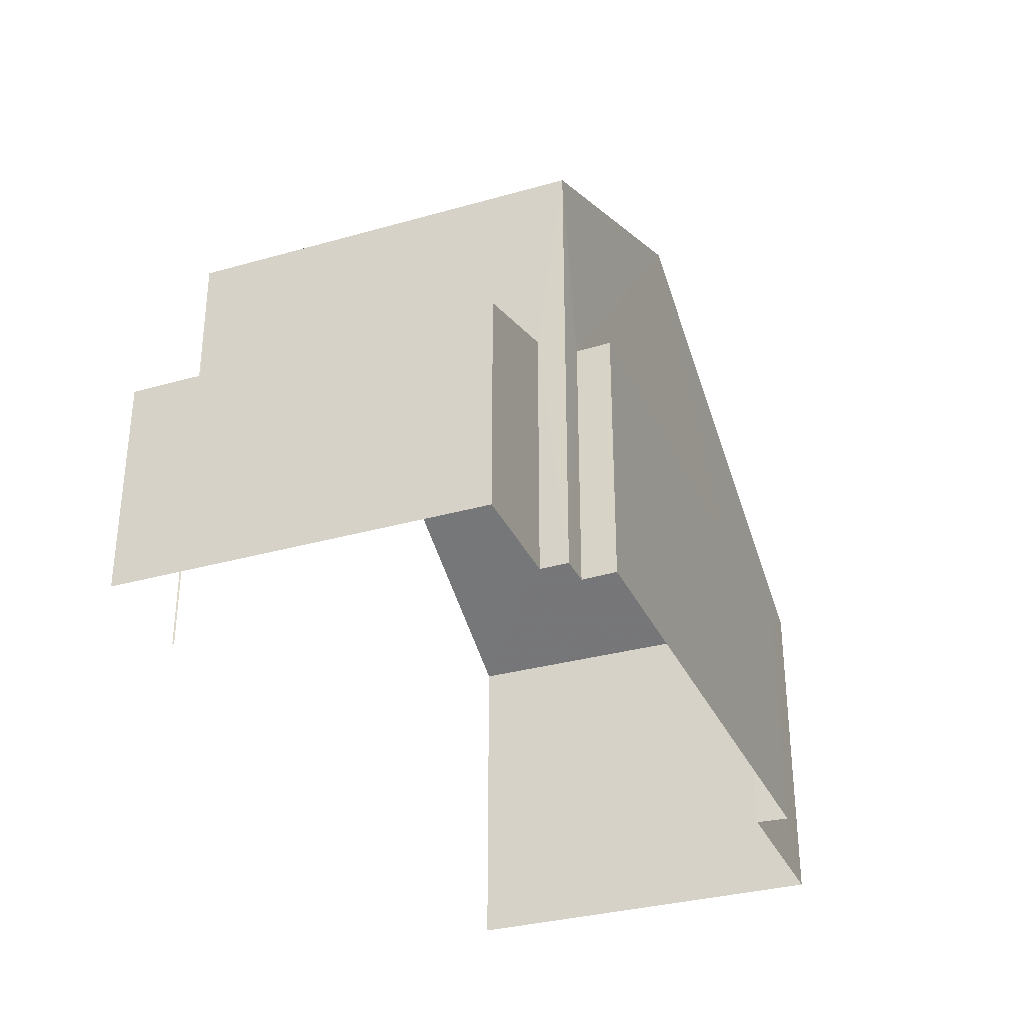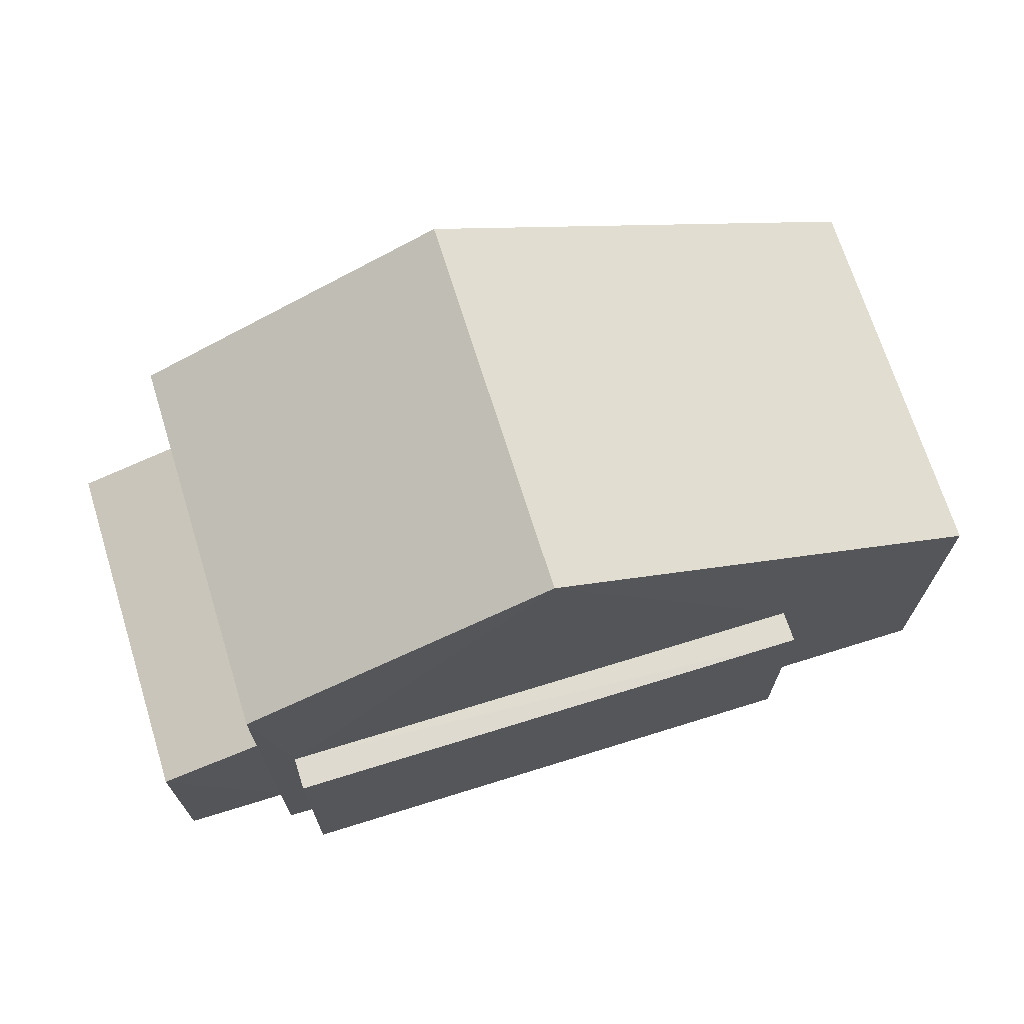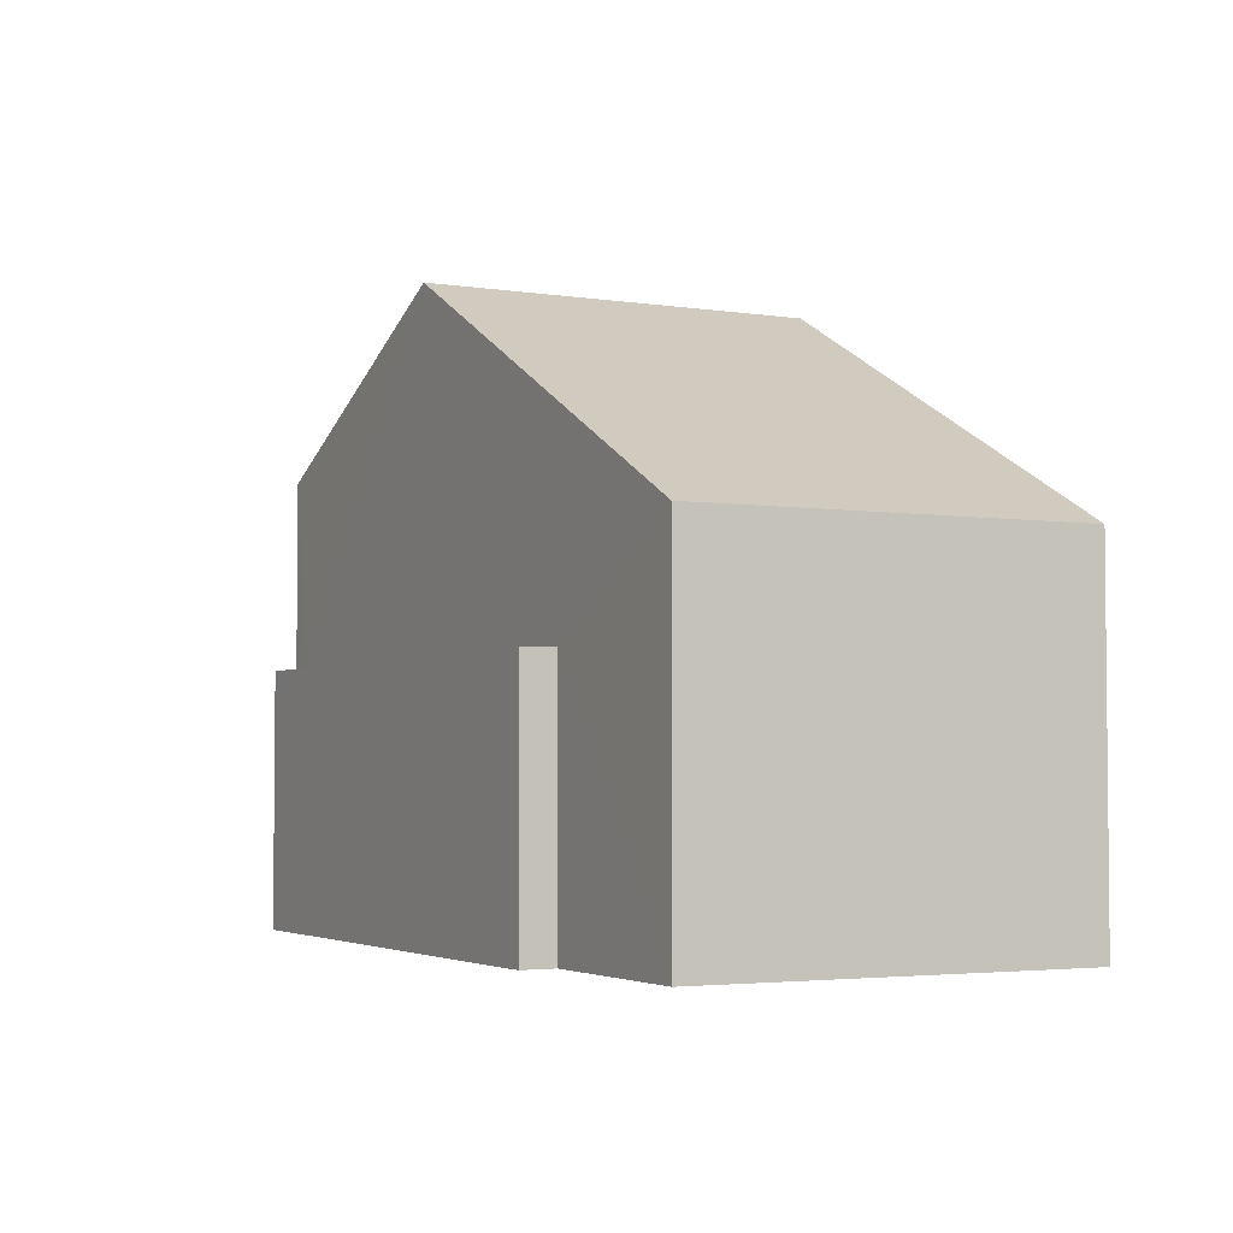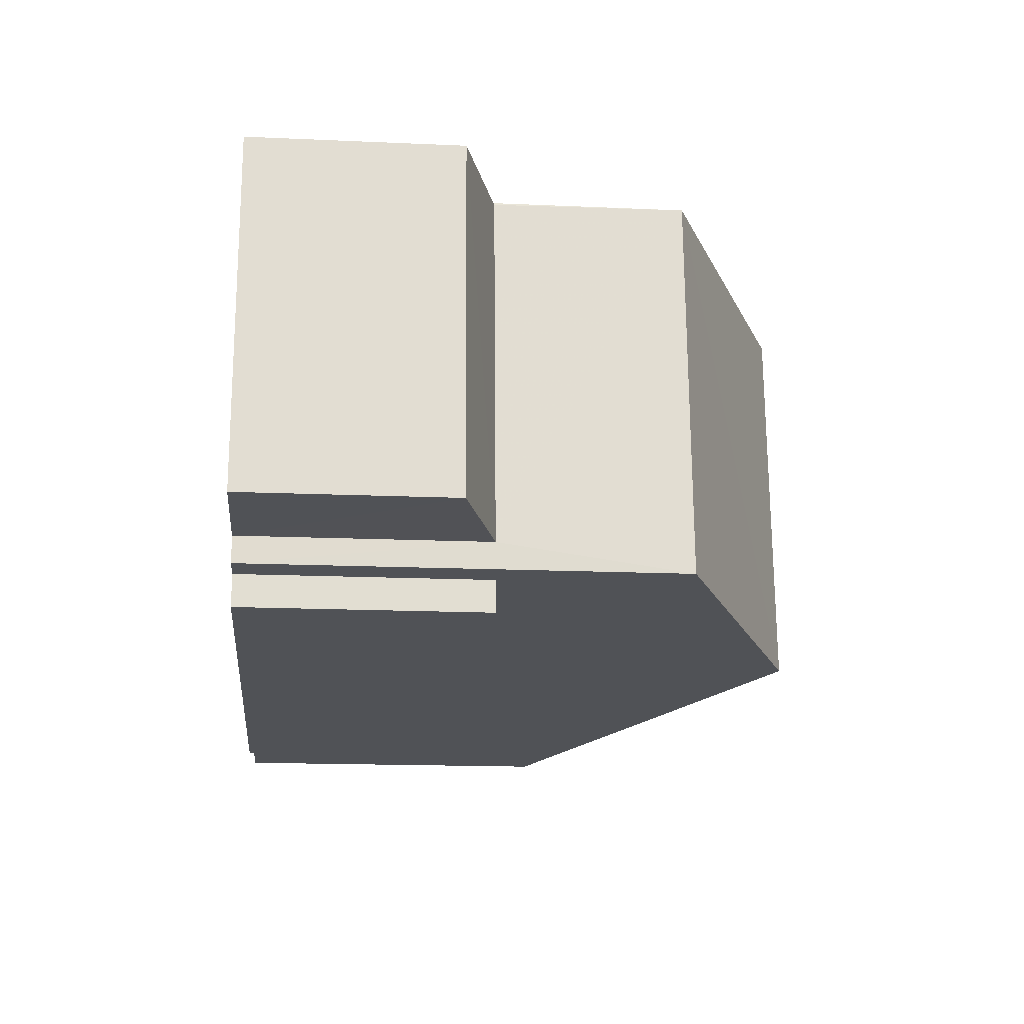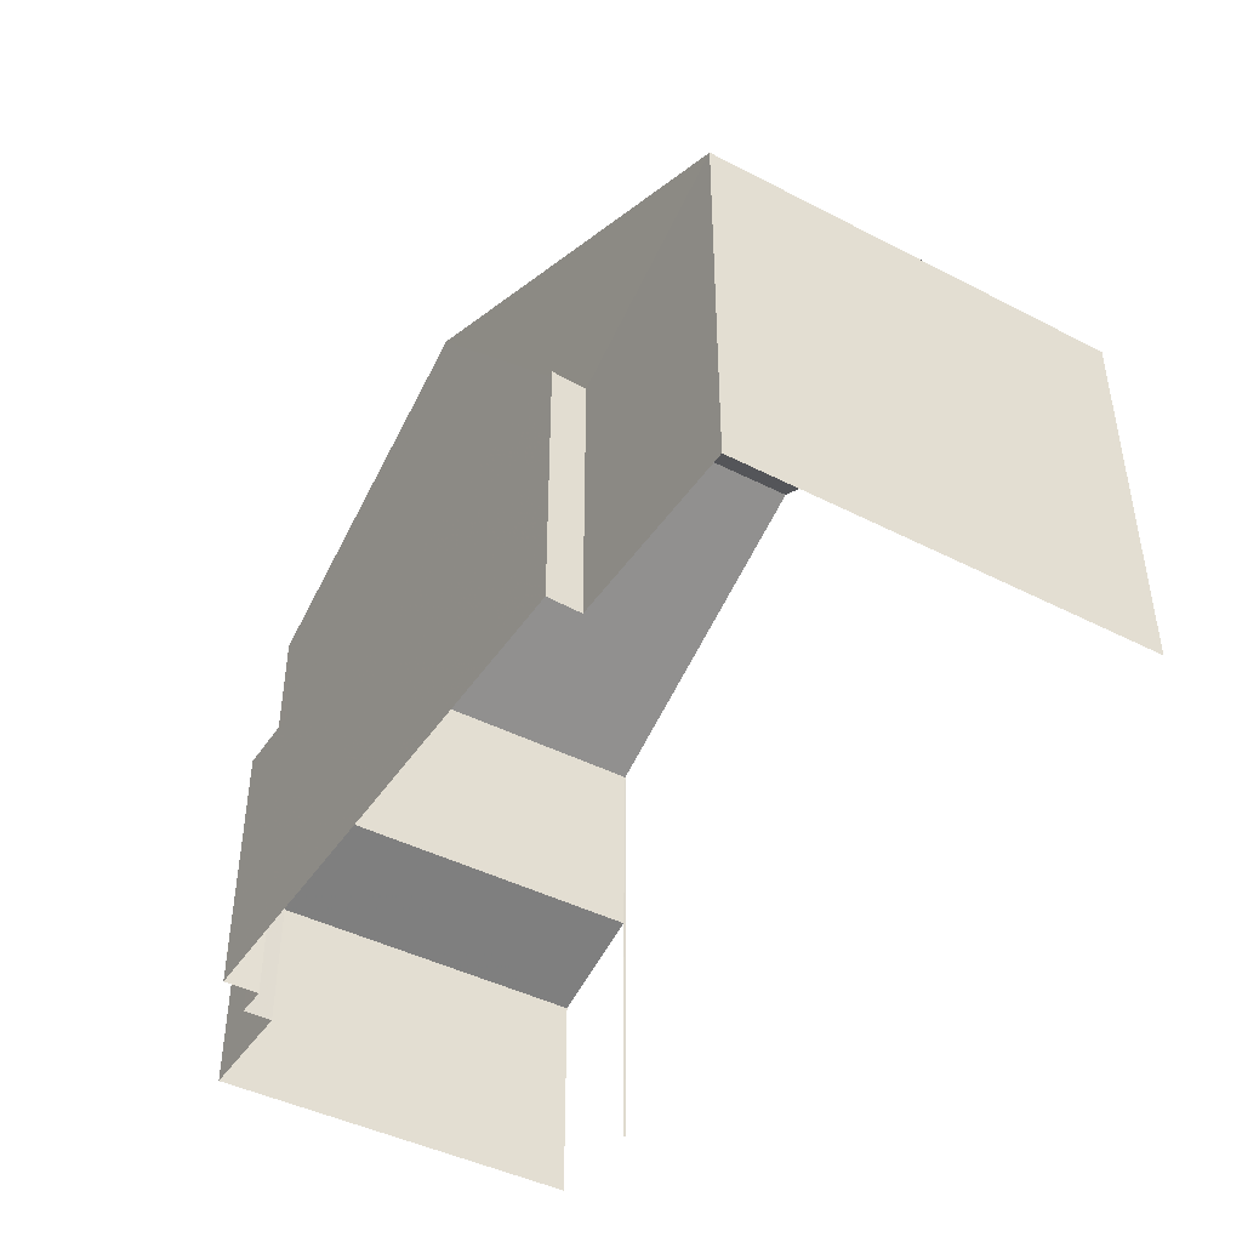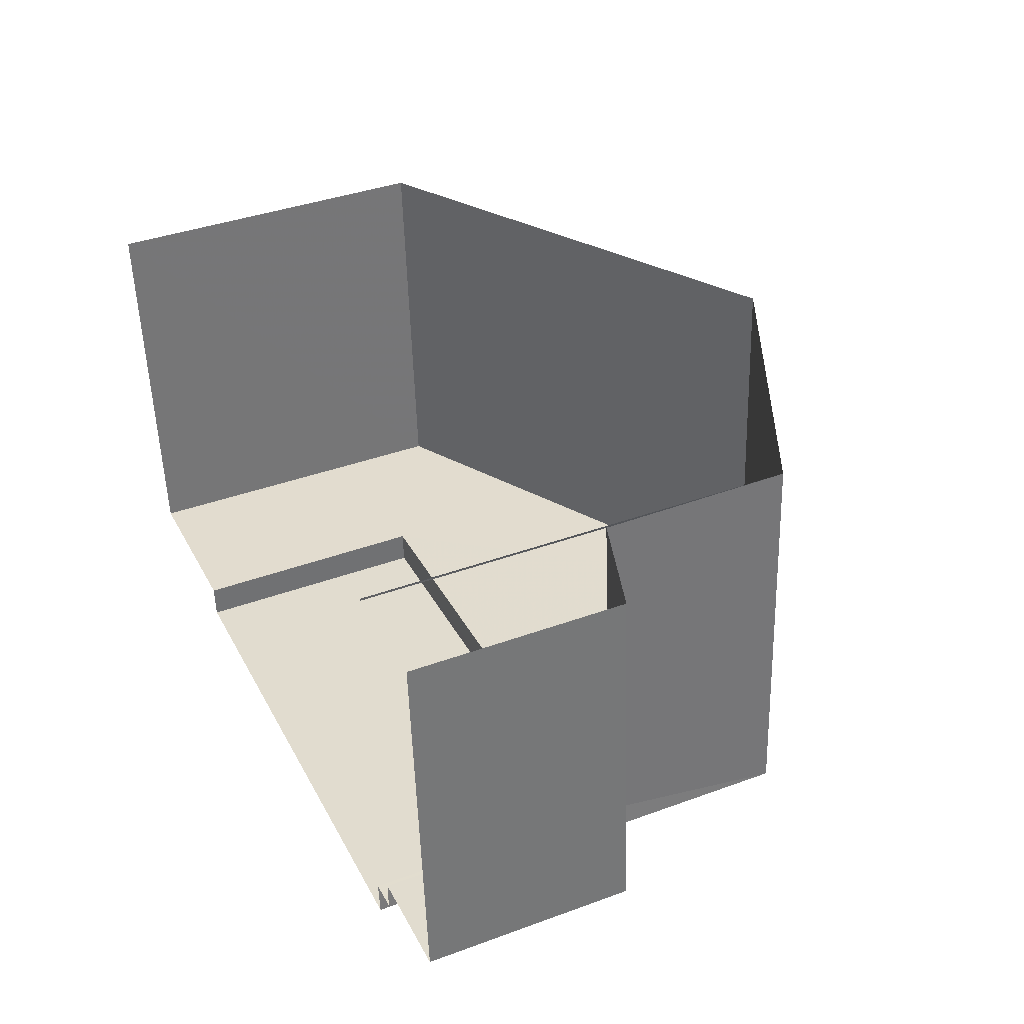
<metadata>
{"format":"obj","ext":"obj","renderer":"f3d","projection":"perspective","resolution":1024,"background":"white","views":[{"elev":-32.6,"azim":-72.7,"up":"+Z"},{"elev":70.1,"azim":-21.6,"up":"+Z"},{"elev":-3.5,"azim":58.1,"up":"+Z"},{"elev":-16.6,"azim":-95.1,"up":"+Y"},{"elev":-43.8,"azim":54.4,"up":"+Z"},{"elev":39.2,"azim":-114.5,"up":"+Y"}]}
</metadata>
<code>
v -2.232e+05 -1.278e+05 16.56
v -2.232e+05 -1.278e+05 16.56
v -2.232e+05 -1.278e+05 16.56
v -2.232e+05 -1.278e+05 16.56
v -2.232e+05 -1.278e+05 16.56
v -2.232e+05 -1.278e+05 16.56
v -2.232e+05 -1.278e+05 16.56
v -2.232e+05 -1.278e+05 16.56
v -2.232e+05 -1.278e+05 16.56
v -2.232e+05 -1.278e+05 16.56
v -2.232e+05 -1.278e+05 16.56
v -2.232e+05 -1.278e+05 16.56
v -2.232e+05 -1.278e+05 20.83
v -2.232e+05 -1.278e+05 20.83
v -2.232e+05 -1.278e+05 20.83
v -2.232e+05 -1.278e+05 20.83
v -2.232e+05 -1.278e+05 24.05
v -2.232e+05 -1.278e+05 24.03
v -2.232e+05 -1.278e+05 26.55
v -2.232e+05 -1.278e+05 26.57
v -2.232e+05 -1.278e+05 22.51
v -2.232e+05 -1.278e+05 22.49
v -2.232e+05 -1.278e+05 20.78
v -2.232e+05 -1.278e+05 20.17
v -2.232e+05 -1.278e+05 20.17
v -2.232e+05 -1.278e+05 20.78
f 1 2 3
f 3 4 5
f 6 7 1
f 7 6 8
f 9 10 11
f 10 5 11
f 6 10 12
f 1 3 5
f 10 6 1
f 10 1 5
f 21 3 20
f 3 2 20
f 2 17 20
f 1 7 24
f 26 1 24
f 13 14 15
f 16 13 15
f 17 18 19
f 20 17 19
f 19 21 20
f 19 22 21
f 23 24 25
f 23 26 24
f 6 25 8
f 6 23 25
f 22 4 3
f 21 22 3
f 16 15 11
f 5 16 11
f 25 7 8
f 25 24 7
f 5 4 16
f 13 12 10
f 13 16 19
f 18 12 13
f 16 4 22
f 18 13 19
f 19 16 22
f 15 9 11
f 15 14 9
f 6 12 23
f 12 18 23
f 1 26 2
f 23 18 17
f 26 23 17
f 2 26 17
f 10 9 14
f 13 10 14

</code>
